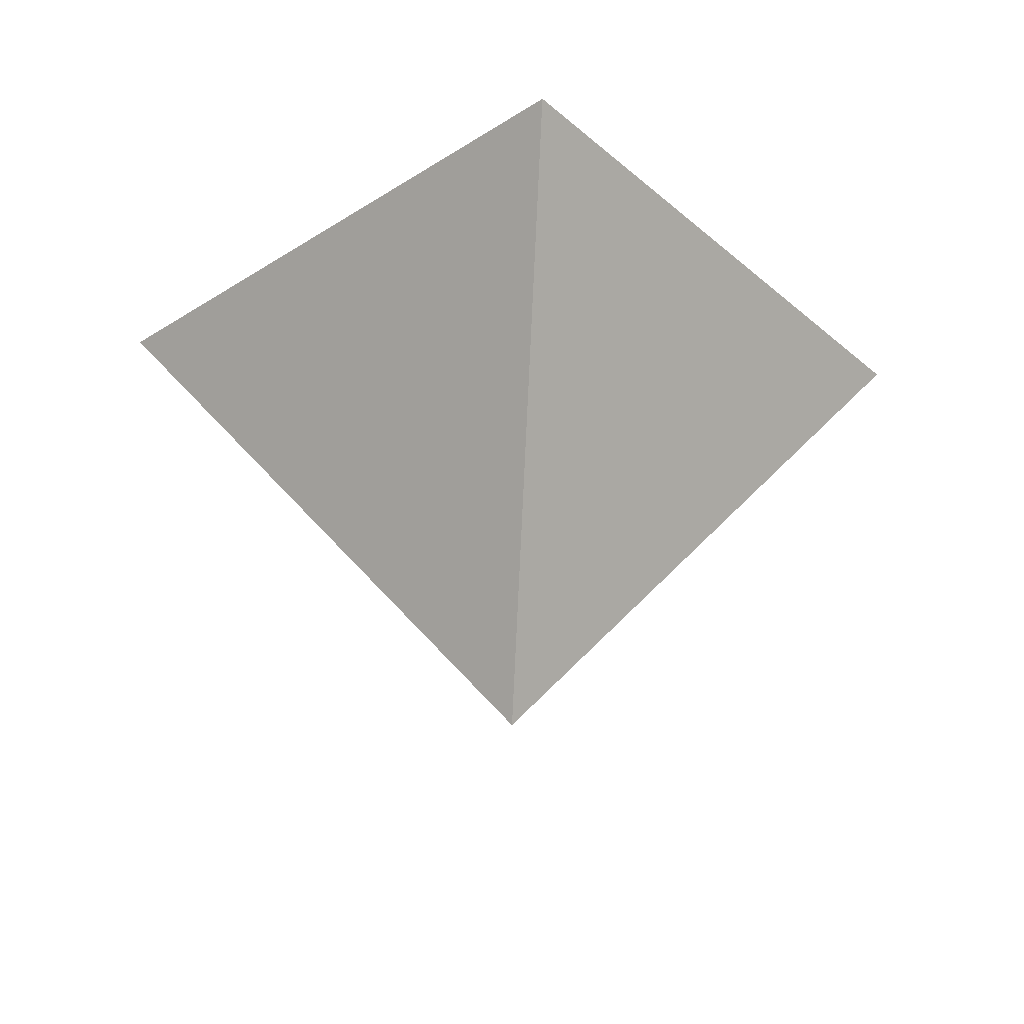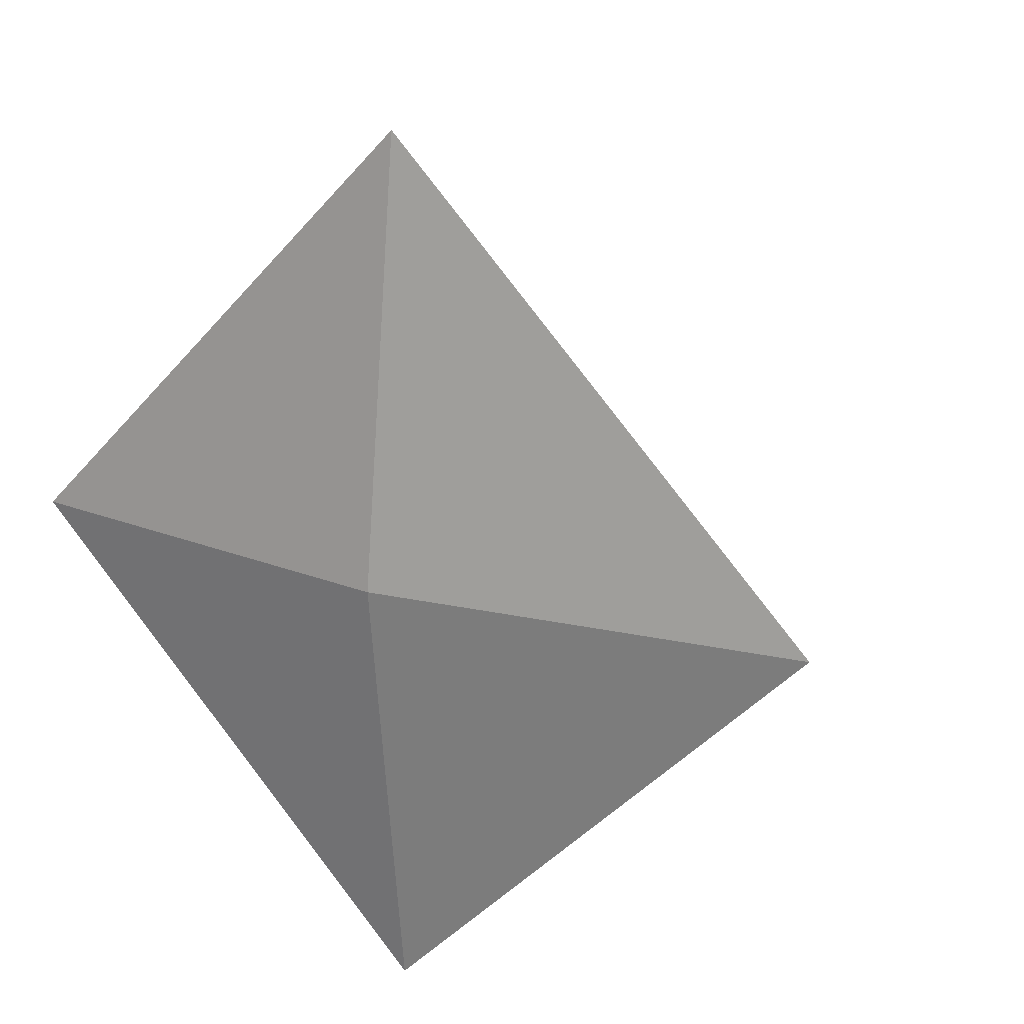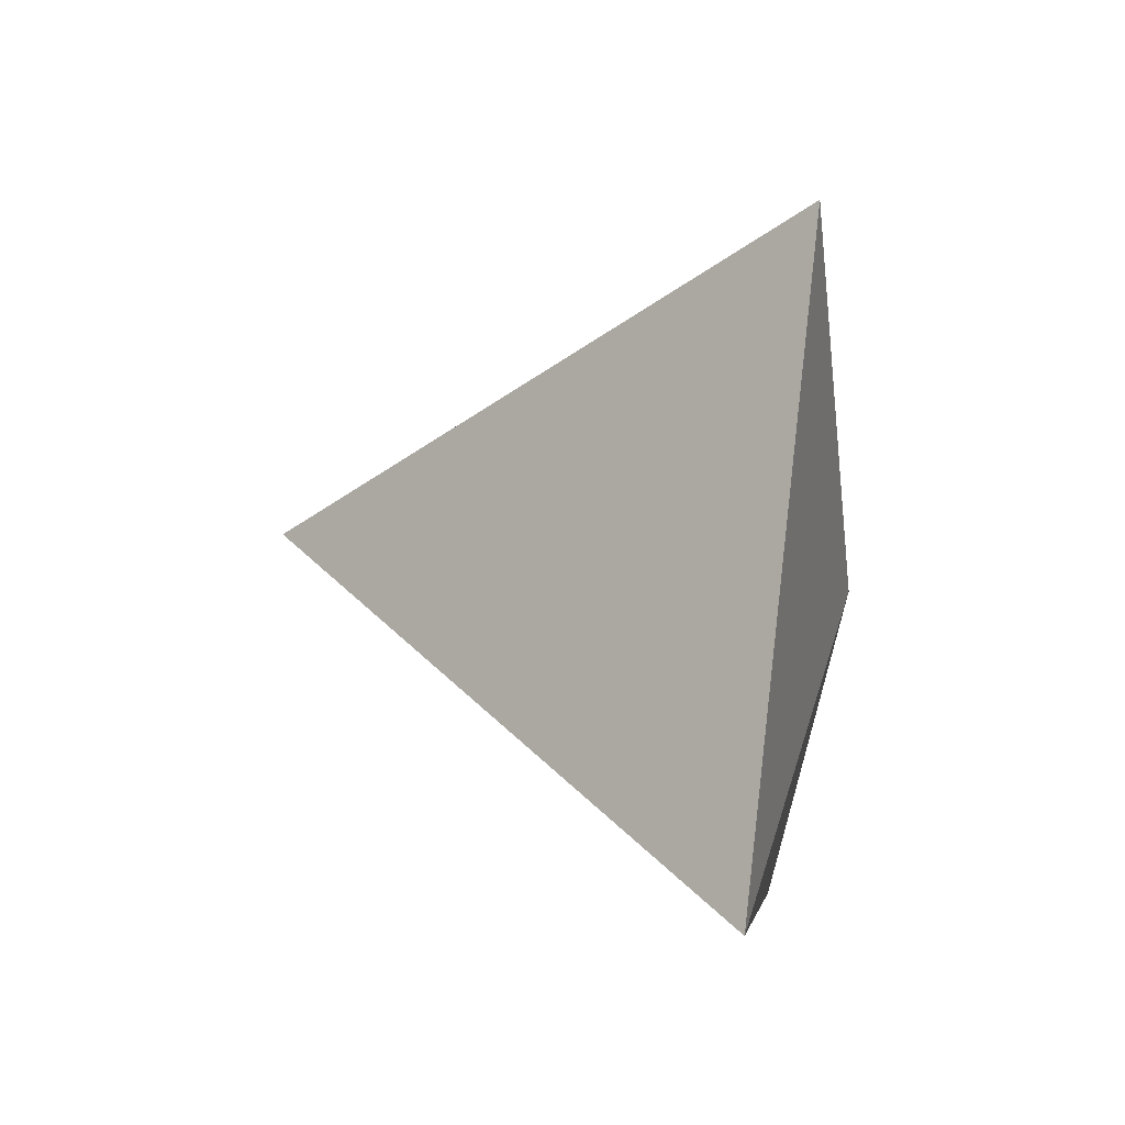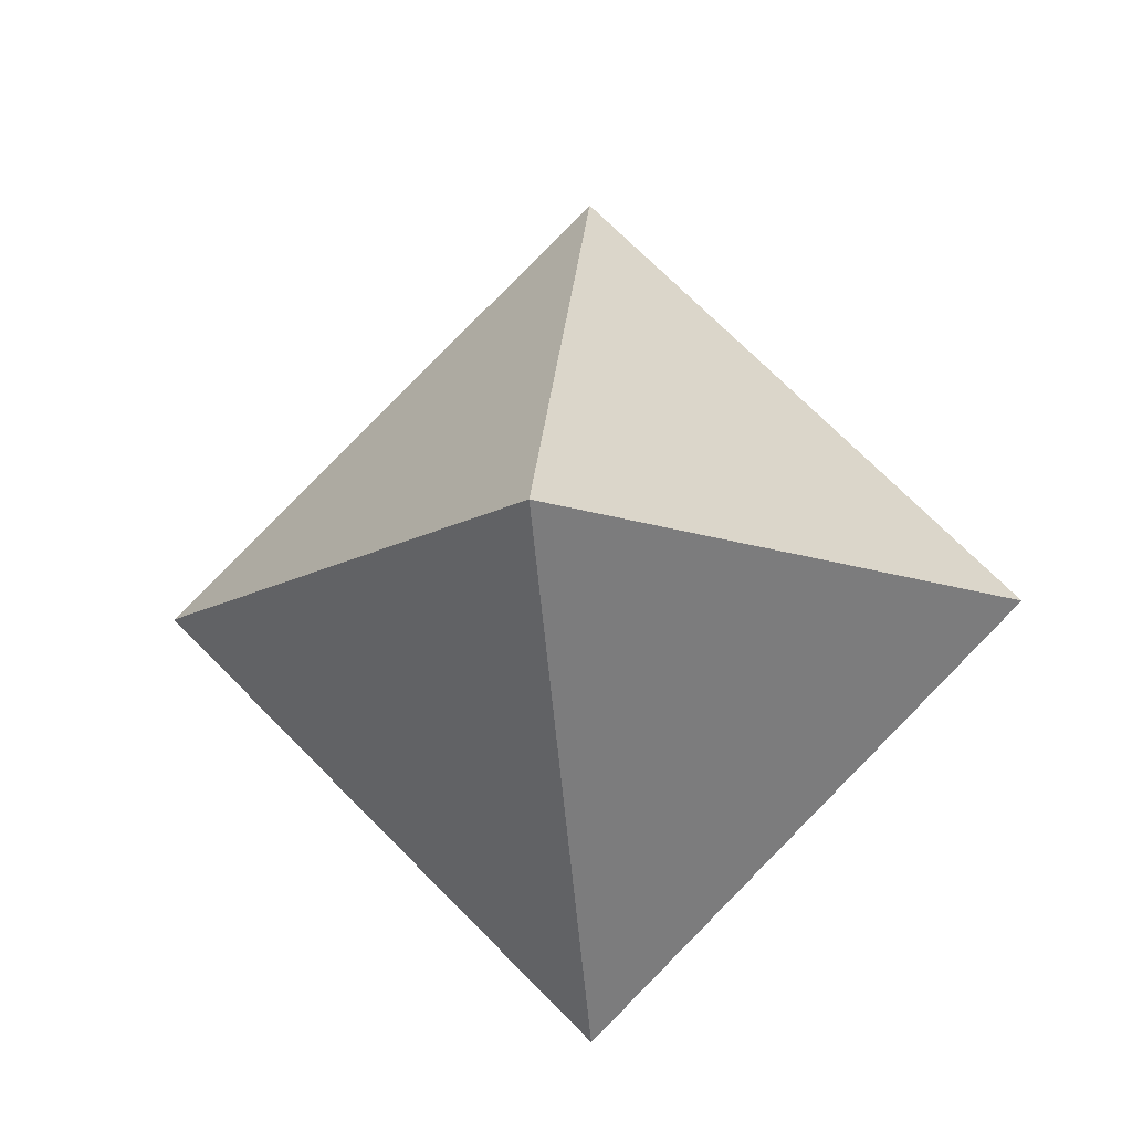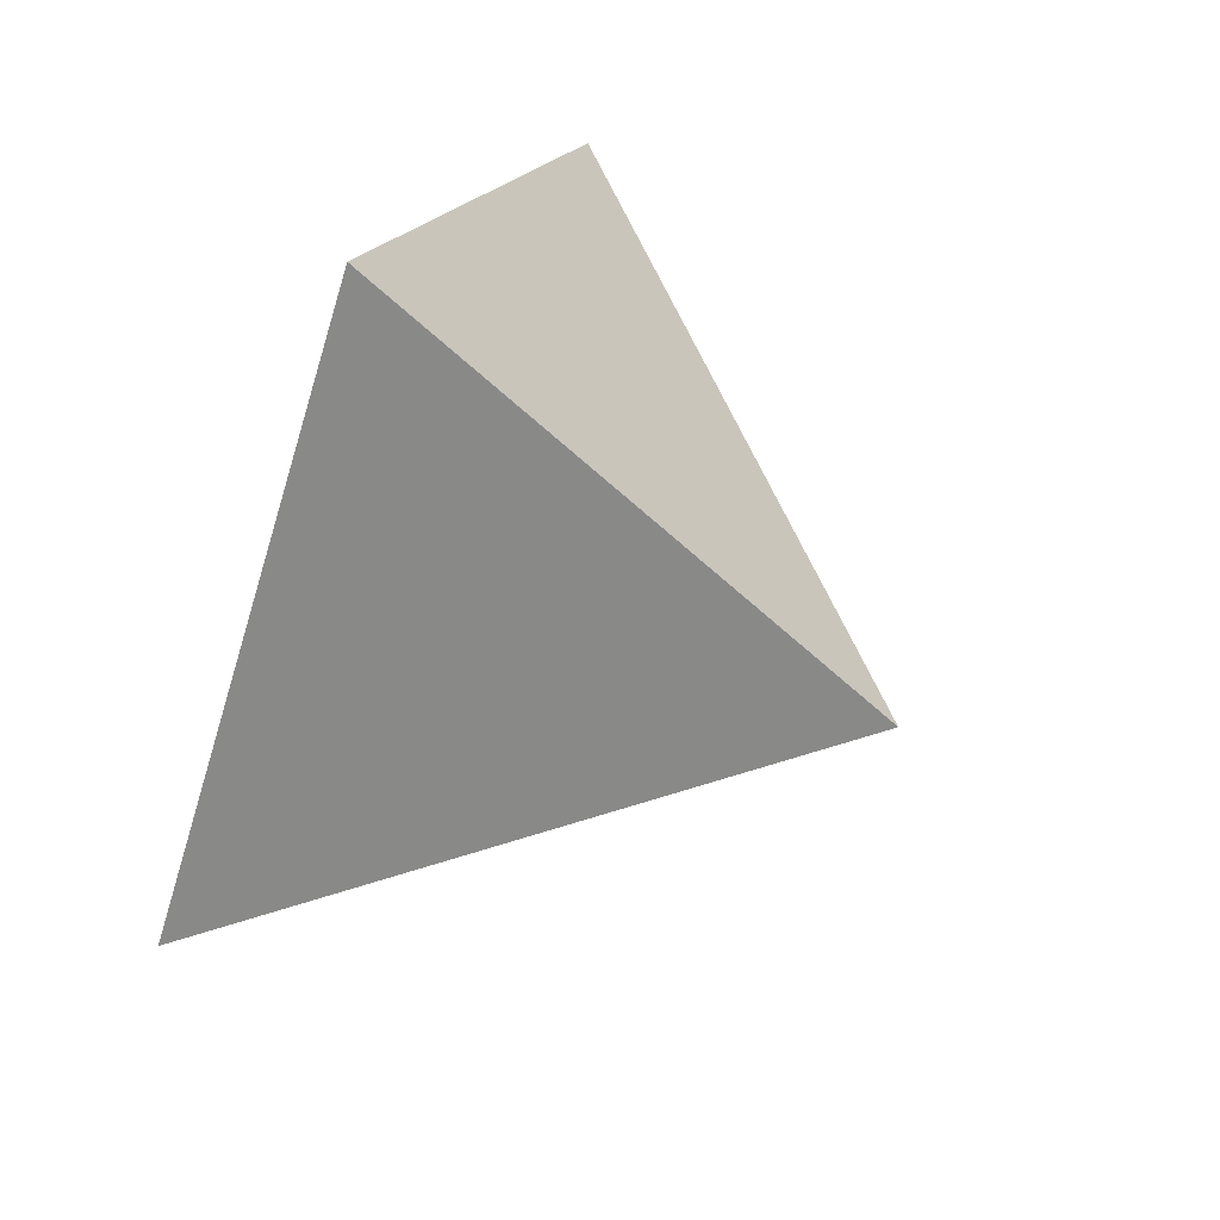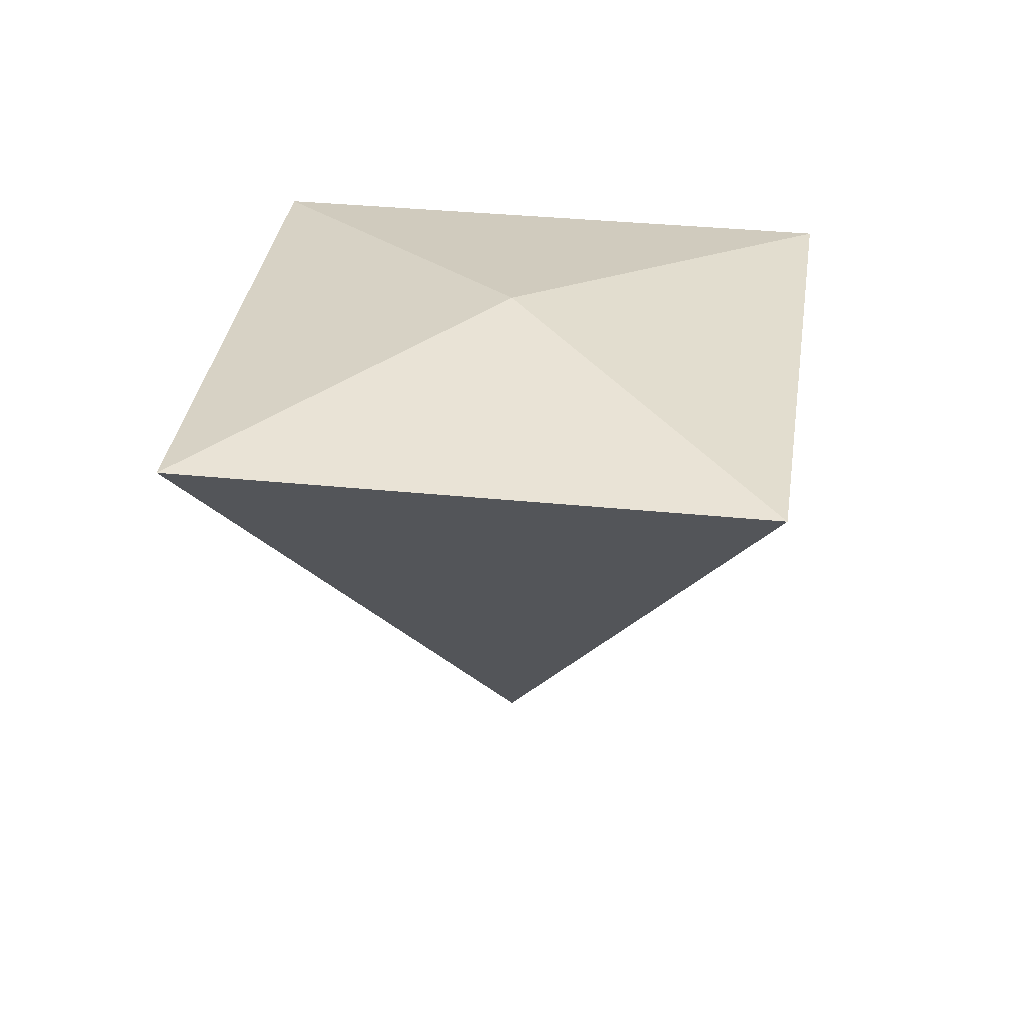
<metadata>
{"format":"obj","ext":"obj","renderer":"f3d","projection":"perspective","resolution":1024,"background":"white","views":[{"elev":-33.8,"azim":85.9,"up":"+Z"},{"elev":19.1,"azim":30.5,"up":"+Y"},{"elev":41.7,"azim":-81.4,"up":"+Y"},{"elev":-12.1,"azim":-173.4,"up":"+Y"},{"elev":65.2,"azim":114.1,"up":"+Y"},{"elev":33.3,"azim":-126.9,"up":"+Z"}]}
</metadata>
<code>
g Cube.001
v 0 0 0.004844
v 0 0.005 0.004219
v 0.005 0 0.004219
v 0 0 0.004844
v 0.005 0 0.004219
v 0 -0.005 0.004219
v 0 0 0.004844
v 0 -0.005 0.004219
v -0.005 0 0.004219
v 0 0 0.004844
v -0.005 0 0.004219
v 0 0.005 0.004219
v 0 0 -0.001406
v 0 -0.00125 0
v 0.00125 0 0
v 0 0 -0.001406
v -0.00125 0 0
v 0 -0.00125 0
v 0 0 -0.001406
v 0 0.00125 0
v -0.00125 0 0
v 0 0 -0.001406
v 0.00125 0 0
v 0 0.00125 0
v 0 -0.00125 0
v -0.00125 0 0
v -0.005 0 0.004219
v 0 -0.005 0.004219
v -0.005 0 0.004219
v -0.00125 0 0
v 0 0.00125 0
v 0 0.005 0.004219
v 0.00125 0 0
v 0.005 0 0.004219
v 0 0.005 0.004219
v 0 0.00125 0
v 0.00125 0 0
v 0 -0.00125 0
v 0 -0.005 0.004219
v 0.005 0 0.004219
g Cube.001_0
f 3 2 1
f 6 5 4
f 9 8 7
f 12 11 10
f 15 14 13
f 18 17 16
f 21 20 19
f 24 23 22
f 27 26 25
f 28 27 25
f 31 30 29
f 32 31 29
f 35 34 33
f 36 35 33
f 39 38 37
f 40 39 37

</code>
